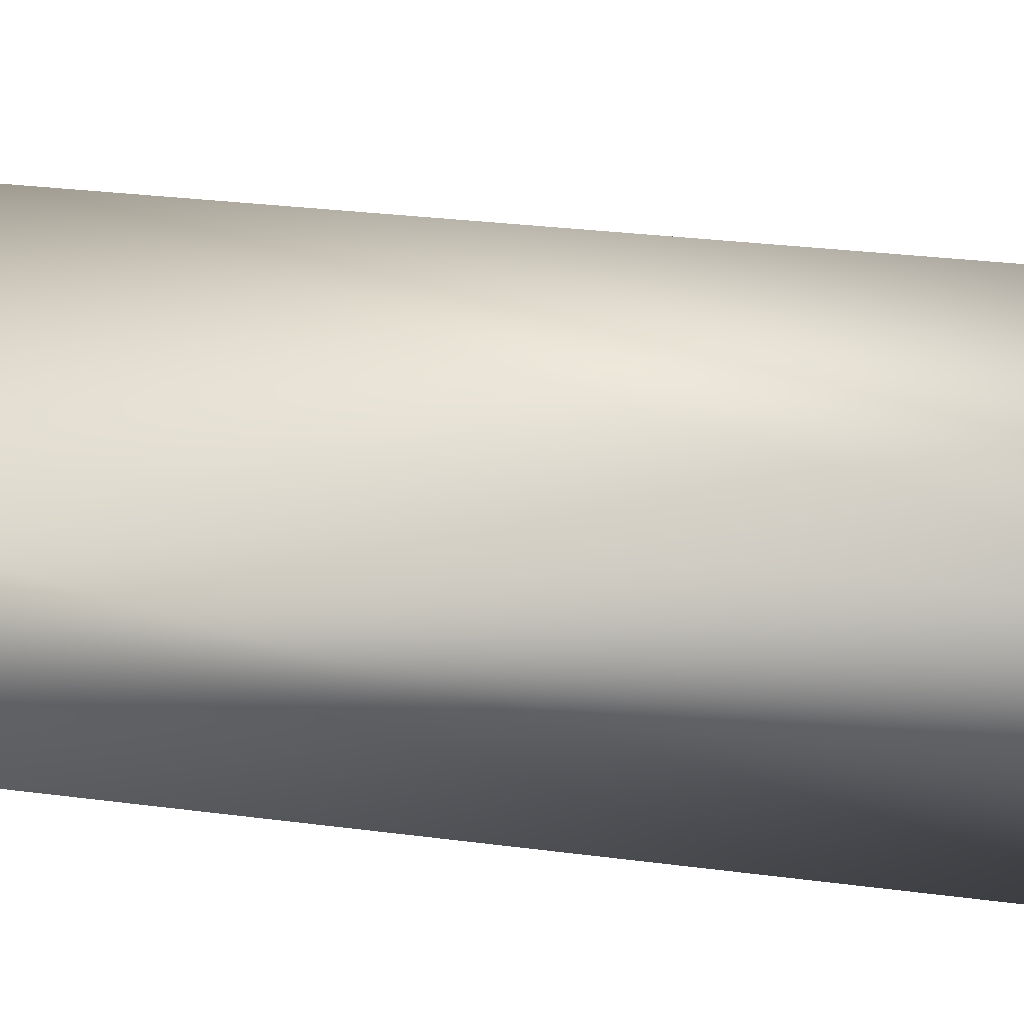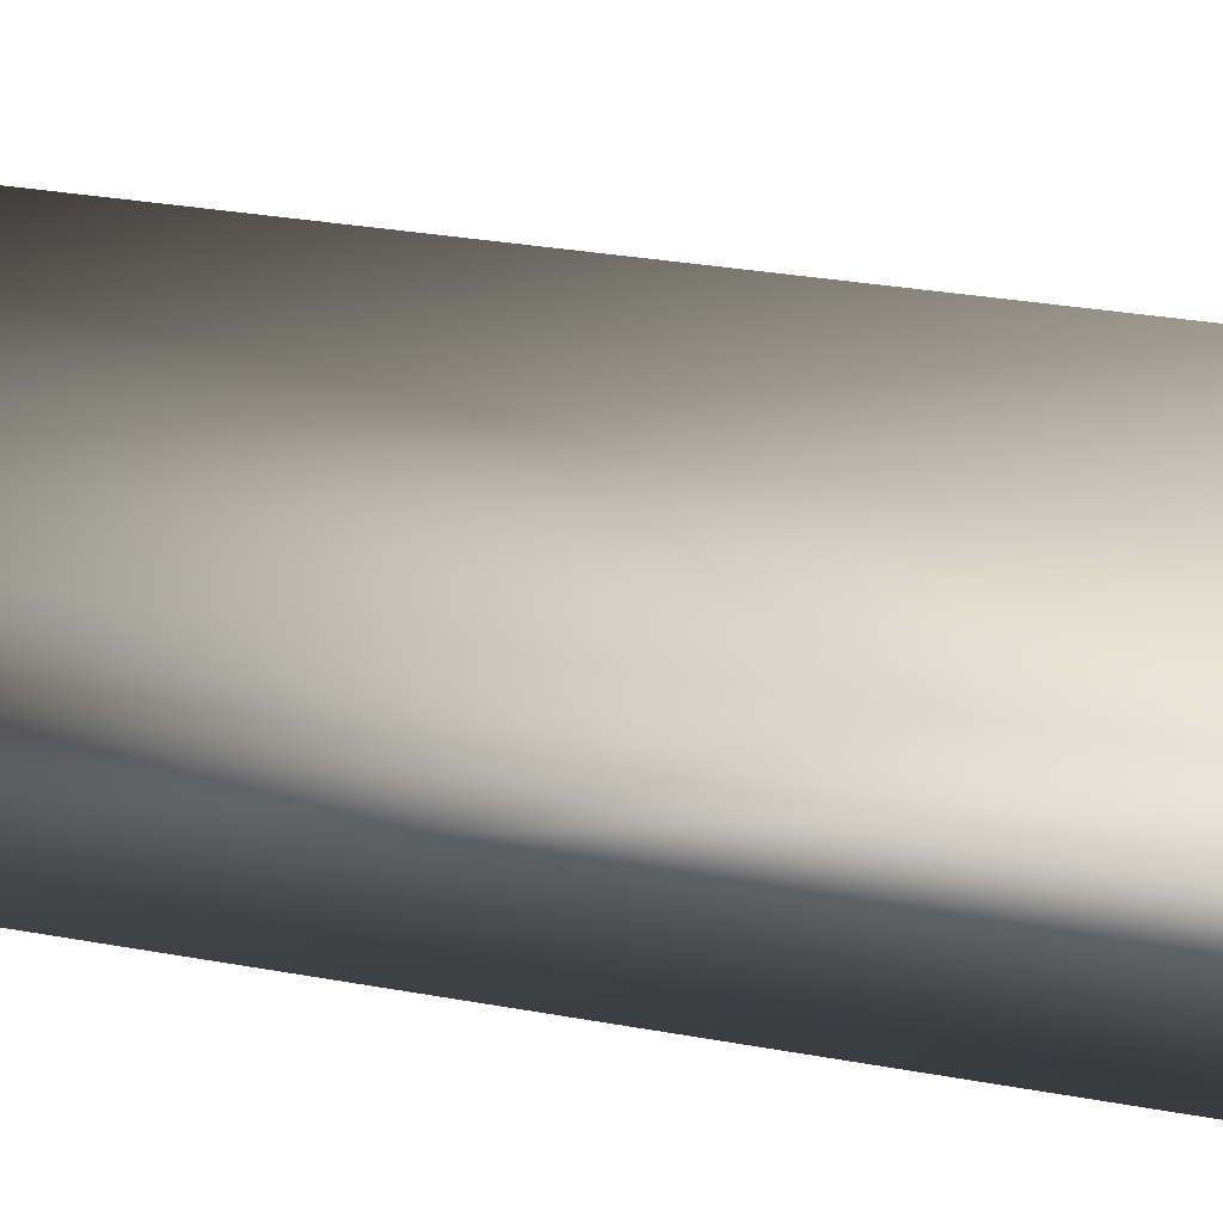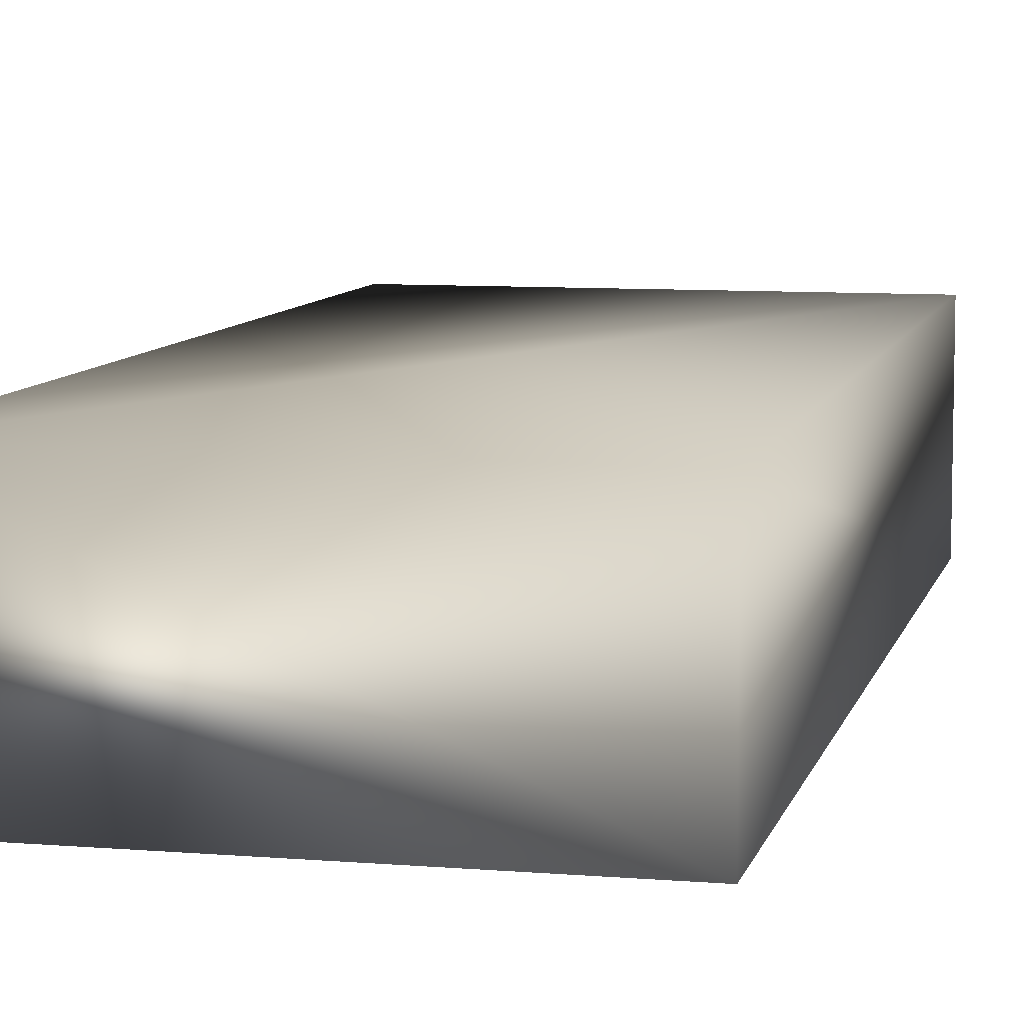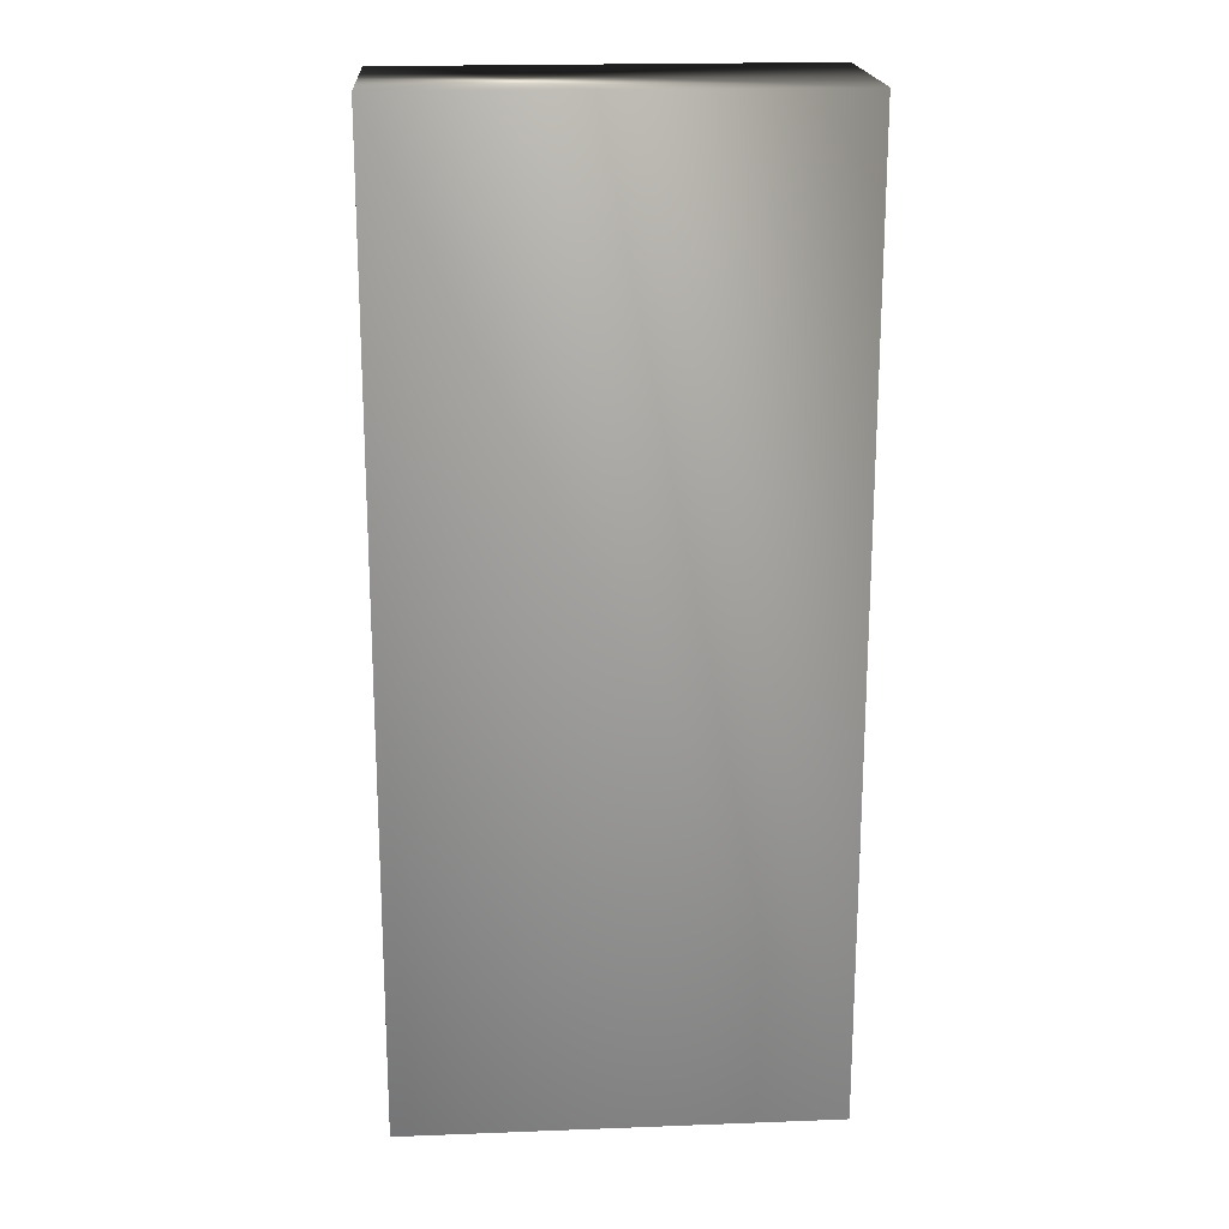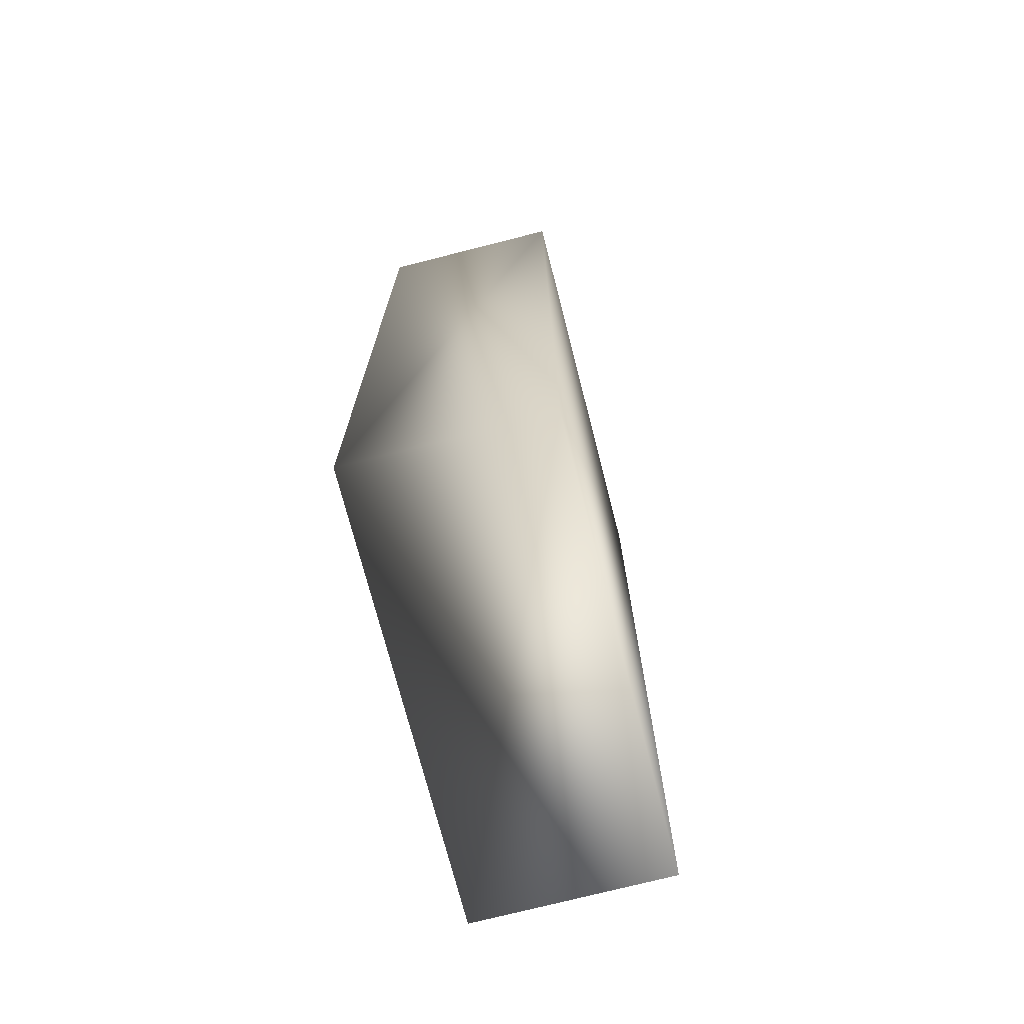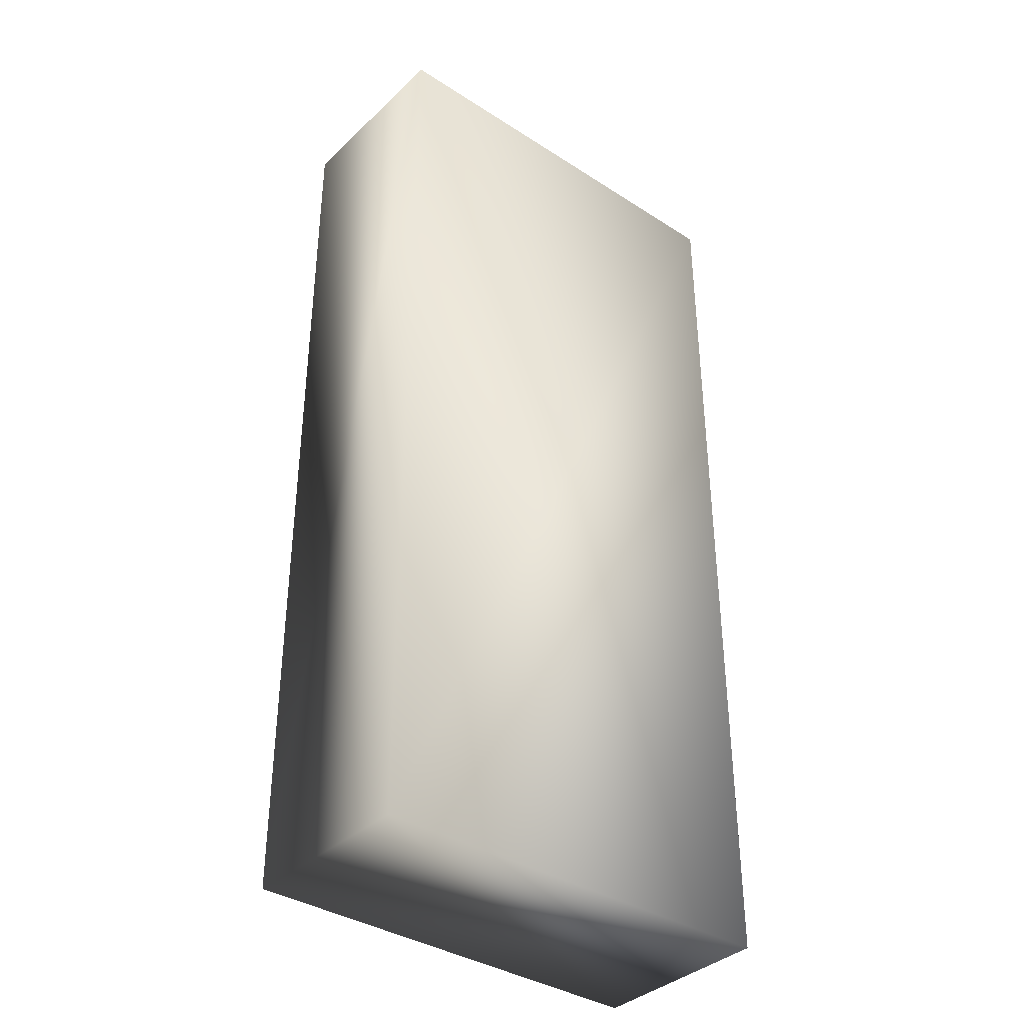
<metadata>
{"format":"obj","ext":"obj","renderer":"f3d","projection":"perspective","resolution":1024,"background":"white","views":[{"elev":27.3,"azim":101.7,"up":"+Y"},{"elev":29.1,"azim":-74.6,"up":"+Y"},{"elev":8.4,"azim":13.0,"up":"+Y"},{"elev":19.6,"azim":-3.7,"up":"+Z"},{"elev":-72.8,"azim":104.4,"up":"+Z"},{"elev":-36.8,"azim":140.4,"up":"+Z"}]}
</metadata>
<code>
o brick01a
v 4.494 4 -9.991
v -4.527 3.999 -9.976
v -4.481 4 9.986
v 4.484 4.002 10
v 4.495 0.002019 10
v -4.499 -0.00277 10
v 4.5 0.004556 -9.958
v -4.528 0.001234 -9.99
f 1 3 4
f 5 3 6
f 4 7 1
f 1 8 2
f 8 3 2
f 7 6 8
f 1 2 3
f 5 4 3
f 4 5 7
f 1 7 8
f 8 6 3
f 7 5 6

</code>
